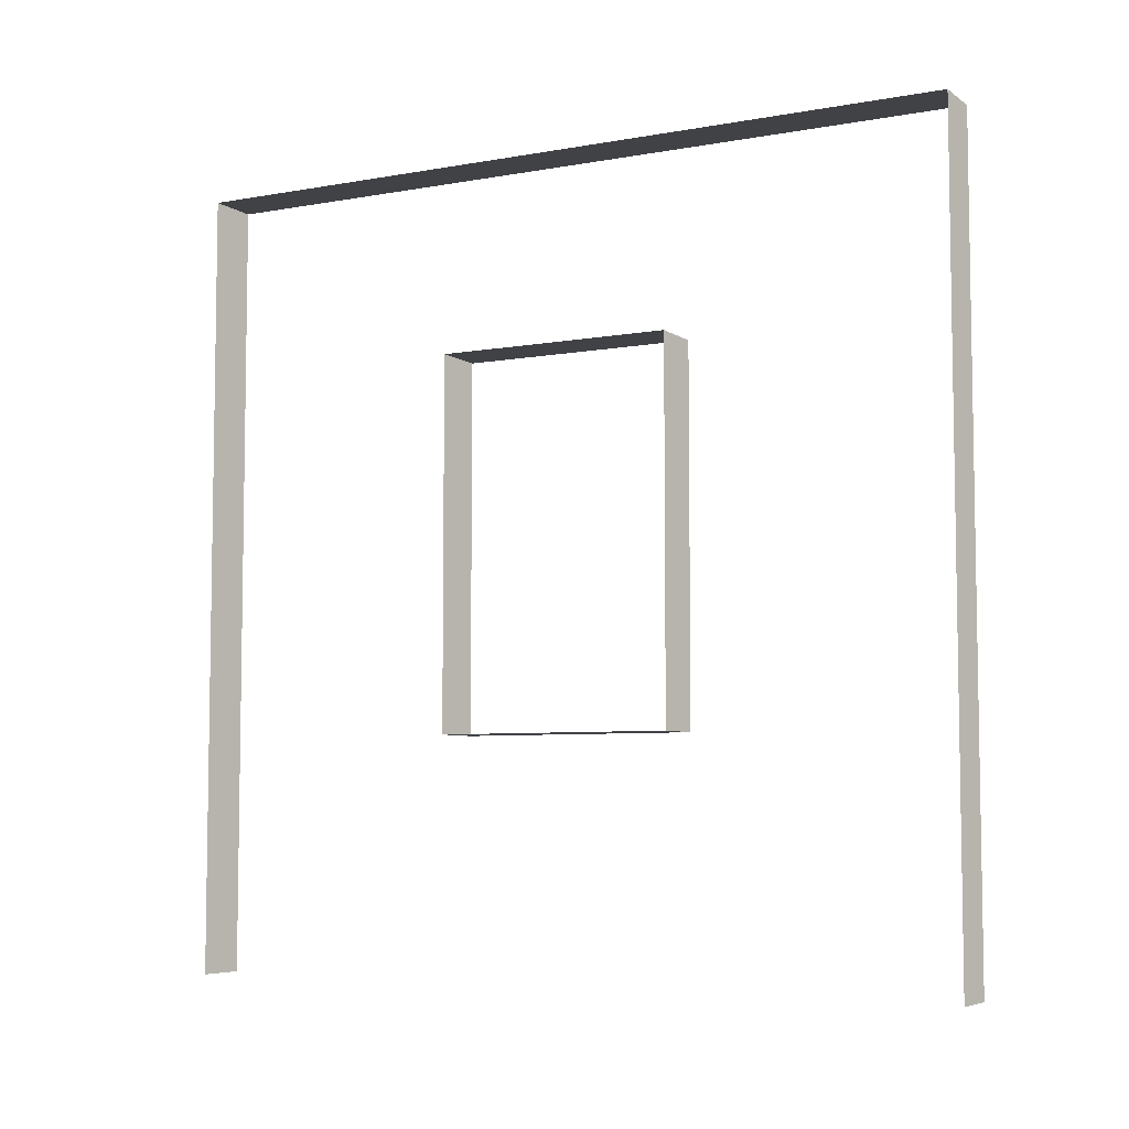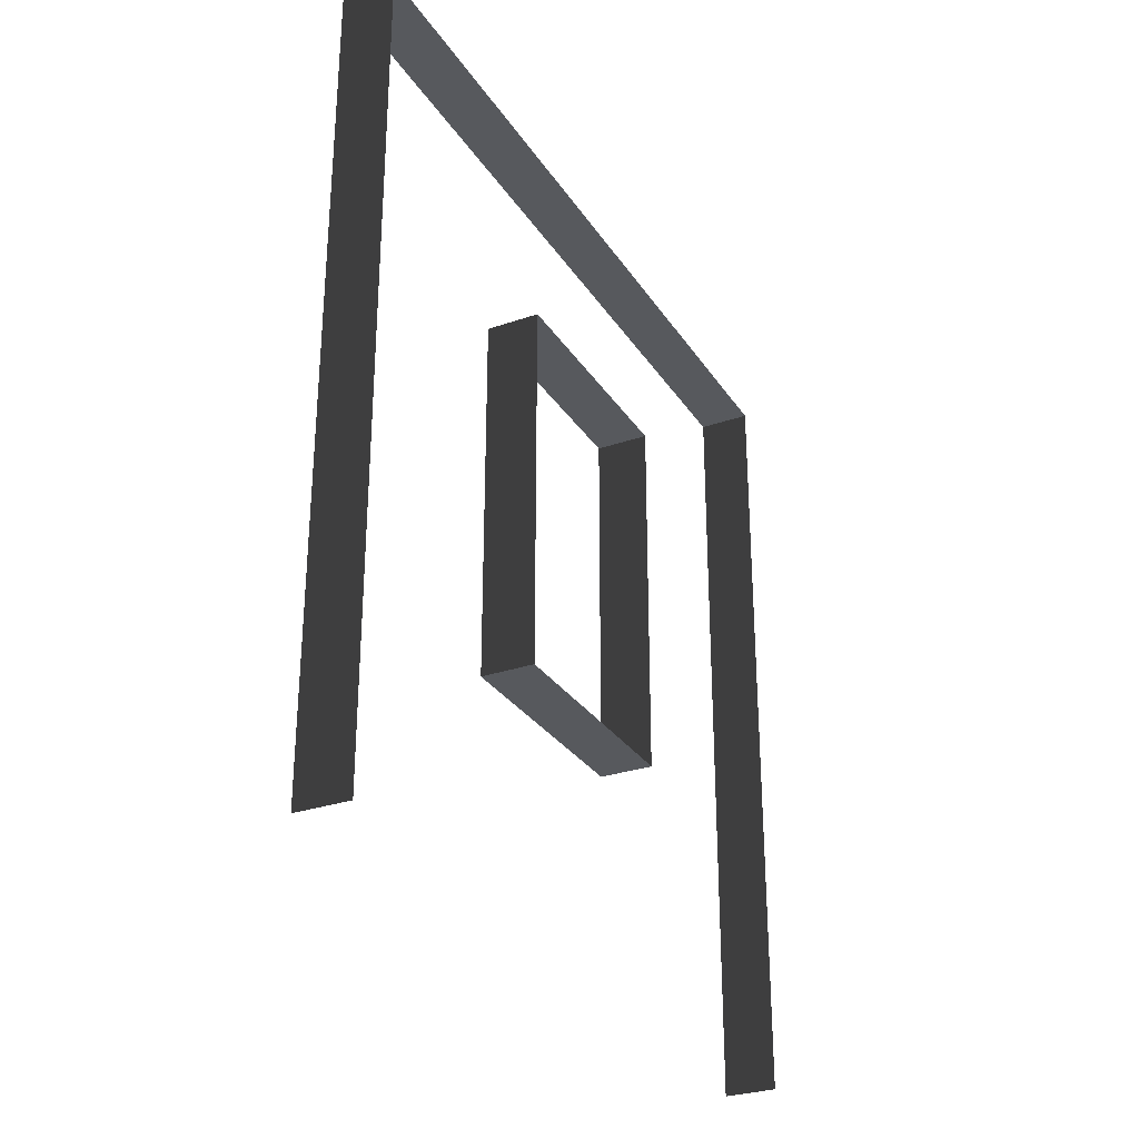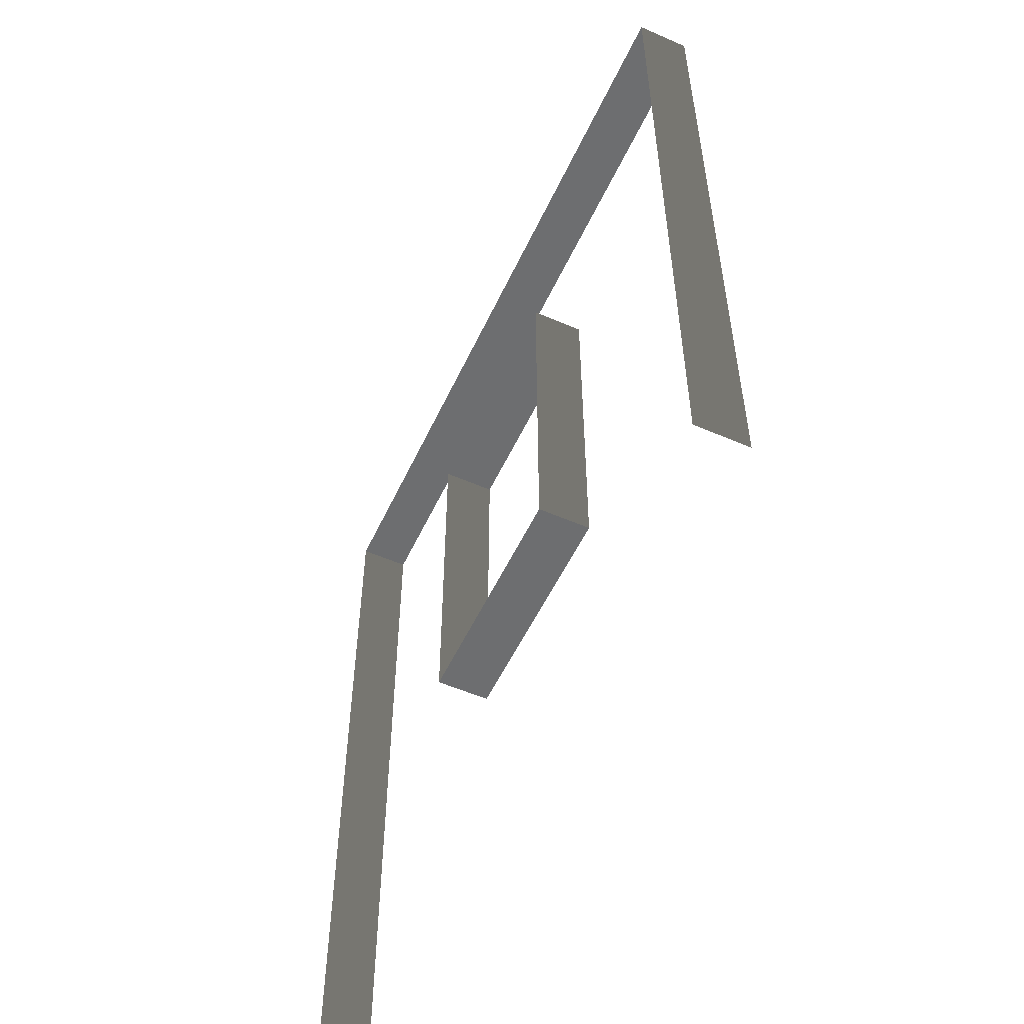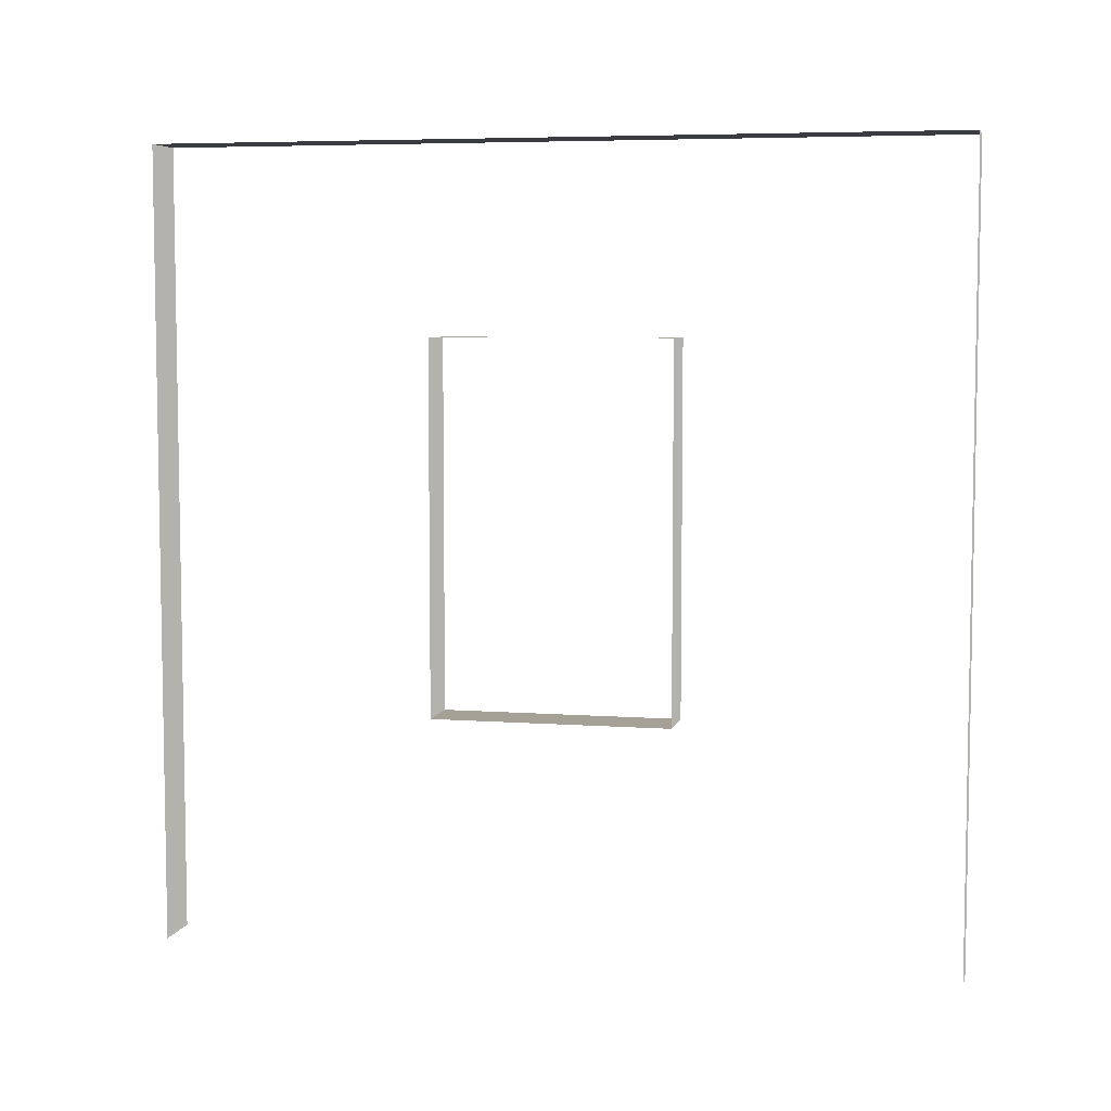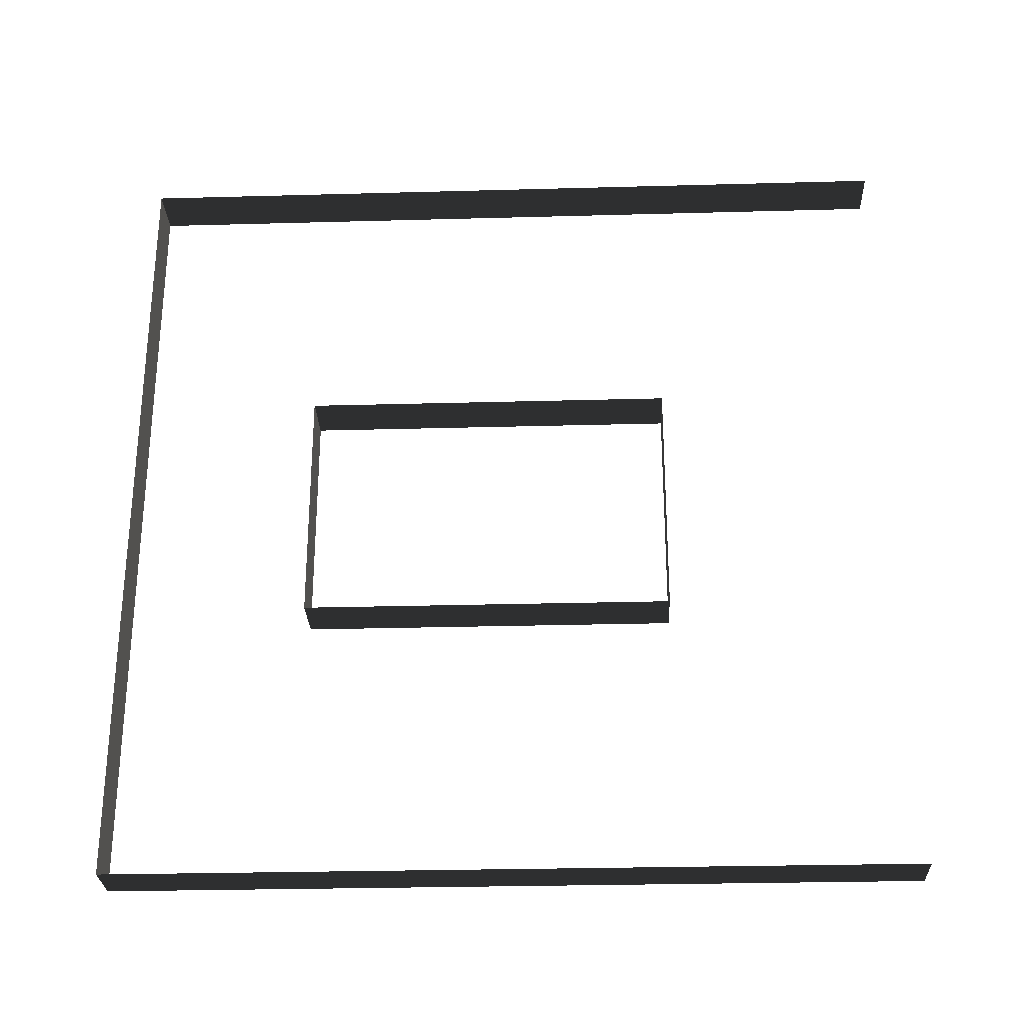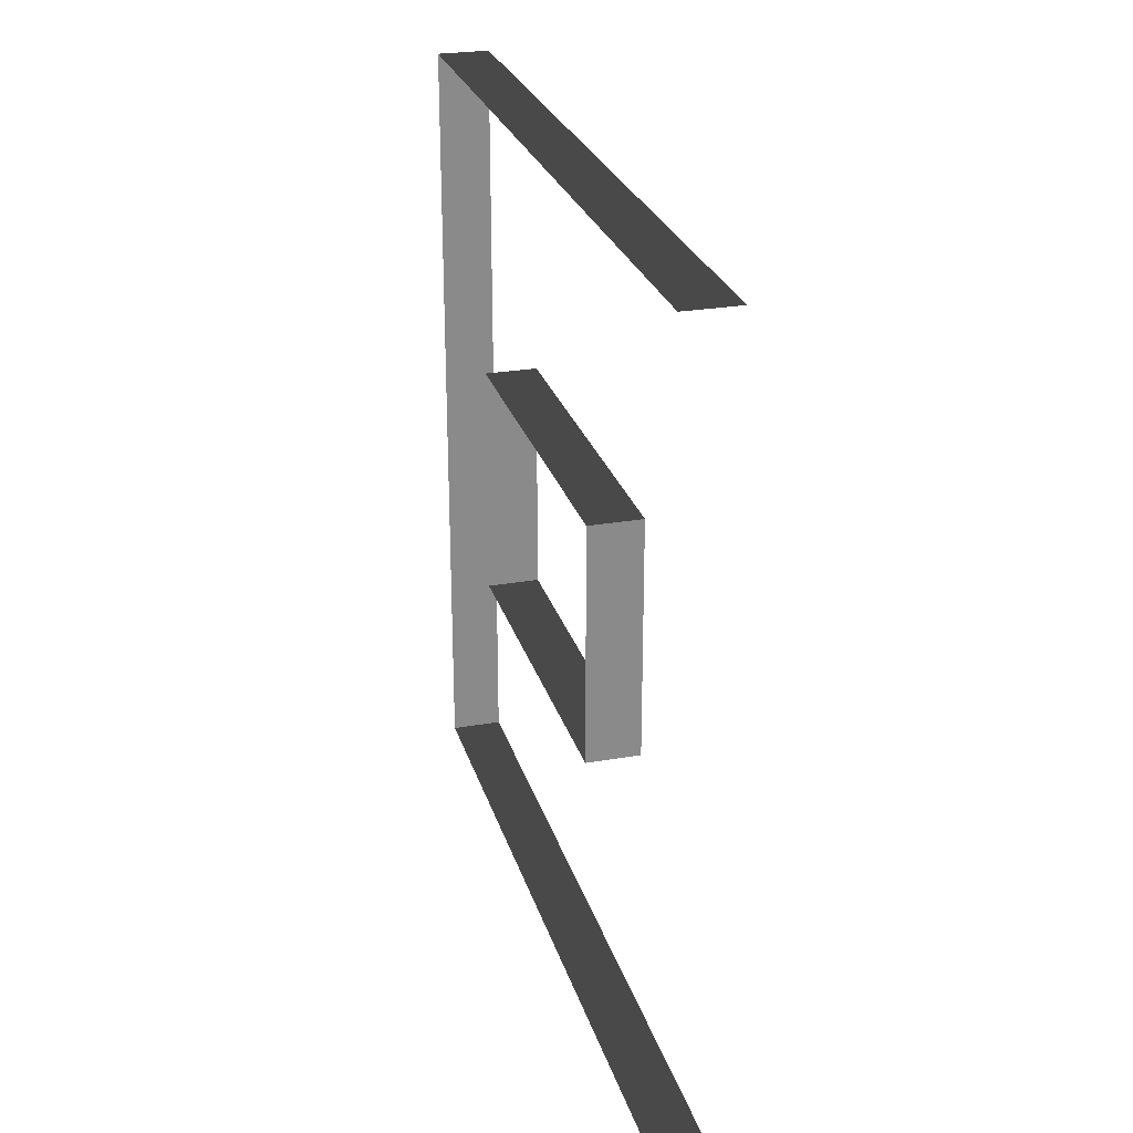
<metadata>
{"format":"obj","ext":"obj","renderer":"f3d","projection":"perspective","resolution":1024,"background":"white","views":[{"elev":-6.1,"azim":118.5,"up":"+Y"},{"elev":-29.4,"azim":26.9,"up":"+Y"},{"elev":-54.2,"azim":-24.8,"up":"+Y"},{"elev":6.2,"azim":102.6,"up":"+Y"},{"elev":-27.8,"azim":-87.6,"up":"+Z"},{"elev":26.3,"azim":-15.4,"up":"+Z"}]}
</metadata>
<code>
v 1.053e-06 3 -6.411e-06
v -0.2 3 3
v -0.2 3 -7.094e-06
v 9.03e-07 3 3
v 1.053e-06 5.661e-08 -6.411e-06
v -0.2 3 -7.094e-06
v -0.2 5.661e-08 -7.094e-06
v 1.053e-06 3 -6.411e-06
v -0.2 -3.408e-07 3
v 9.03e-07 3 3
v 9.03e-07 -3.408e-07 3
v -0.2 3 3
v 1.065e-06 2.294 1.05
v -0.2 2.294 1.95
v 1.382e-06 2.294 1.95
v -0.2 2.294 1.05
v 1.065e-06 0.8937 1.05
v -0.2 2.294 1.05
v 1.065e-06 2.294 1.05
v -0.2 0.8937 1.05
v 1.382e-06 0.8937 1.95
v -0.2 0.8937 1.05
v 1.065e-06 0.8937 1.05
v -0.2 0.8937 1.95
v 1.382e-06 2.294 1.95
v -0.2 0.8937 1.95
v 1.382e-06 0.8937 1.95
v -0.2 2.294 1.95
g wall01_window1m_A_1_10962_731
f 1 3 2
f 2 4 1
f 5 7 6
f 6 8 5
f 9 11 10
f 10 12 9
f 13 15 14
f 14 16 13
f 17 19 18
f 18 20 17
f 21 23 22
f 22 24 21
f 25 27 26
f 26 28 25

</code>
